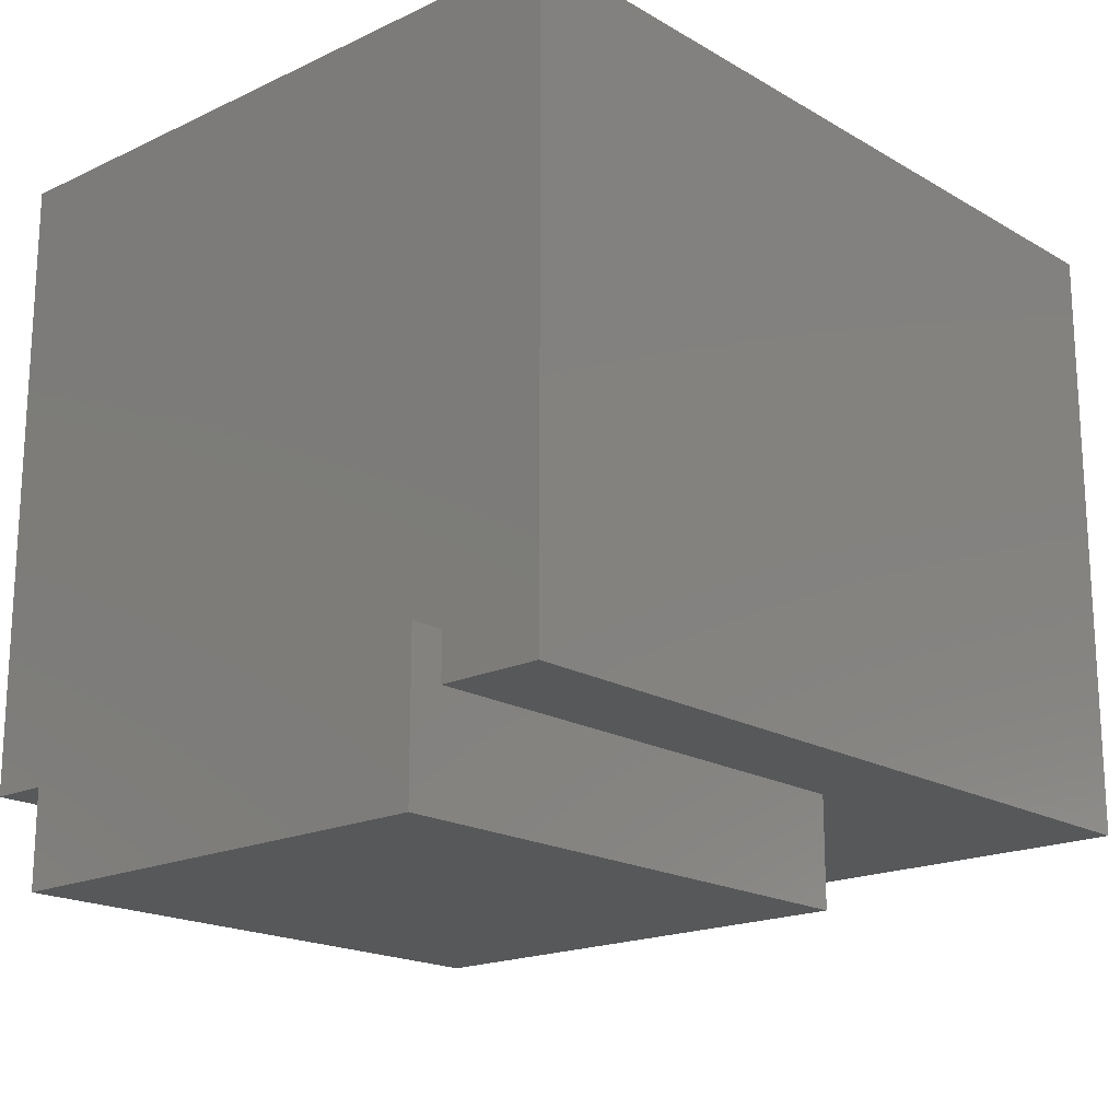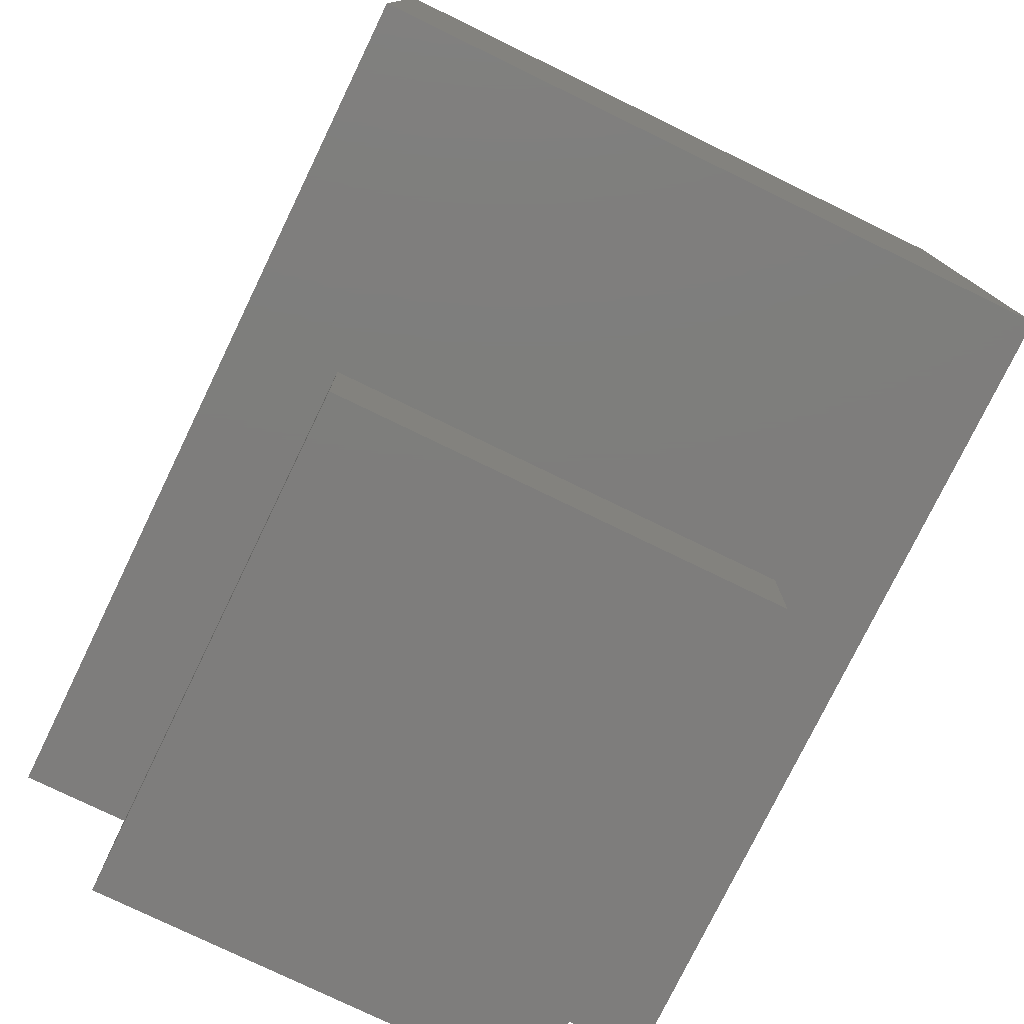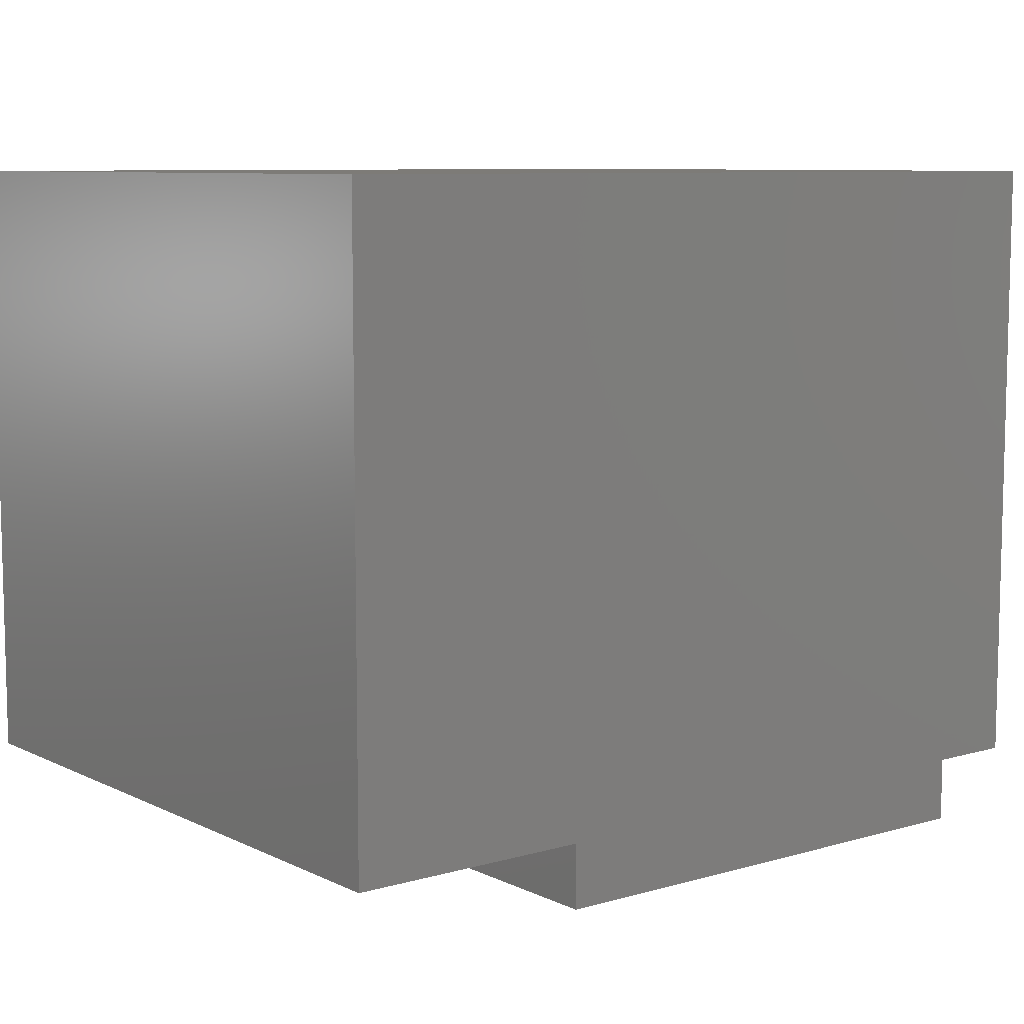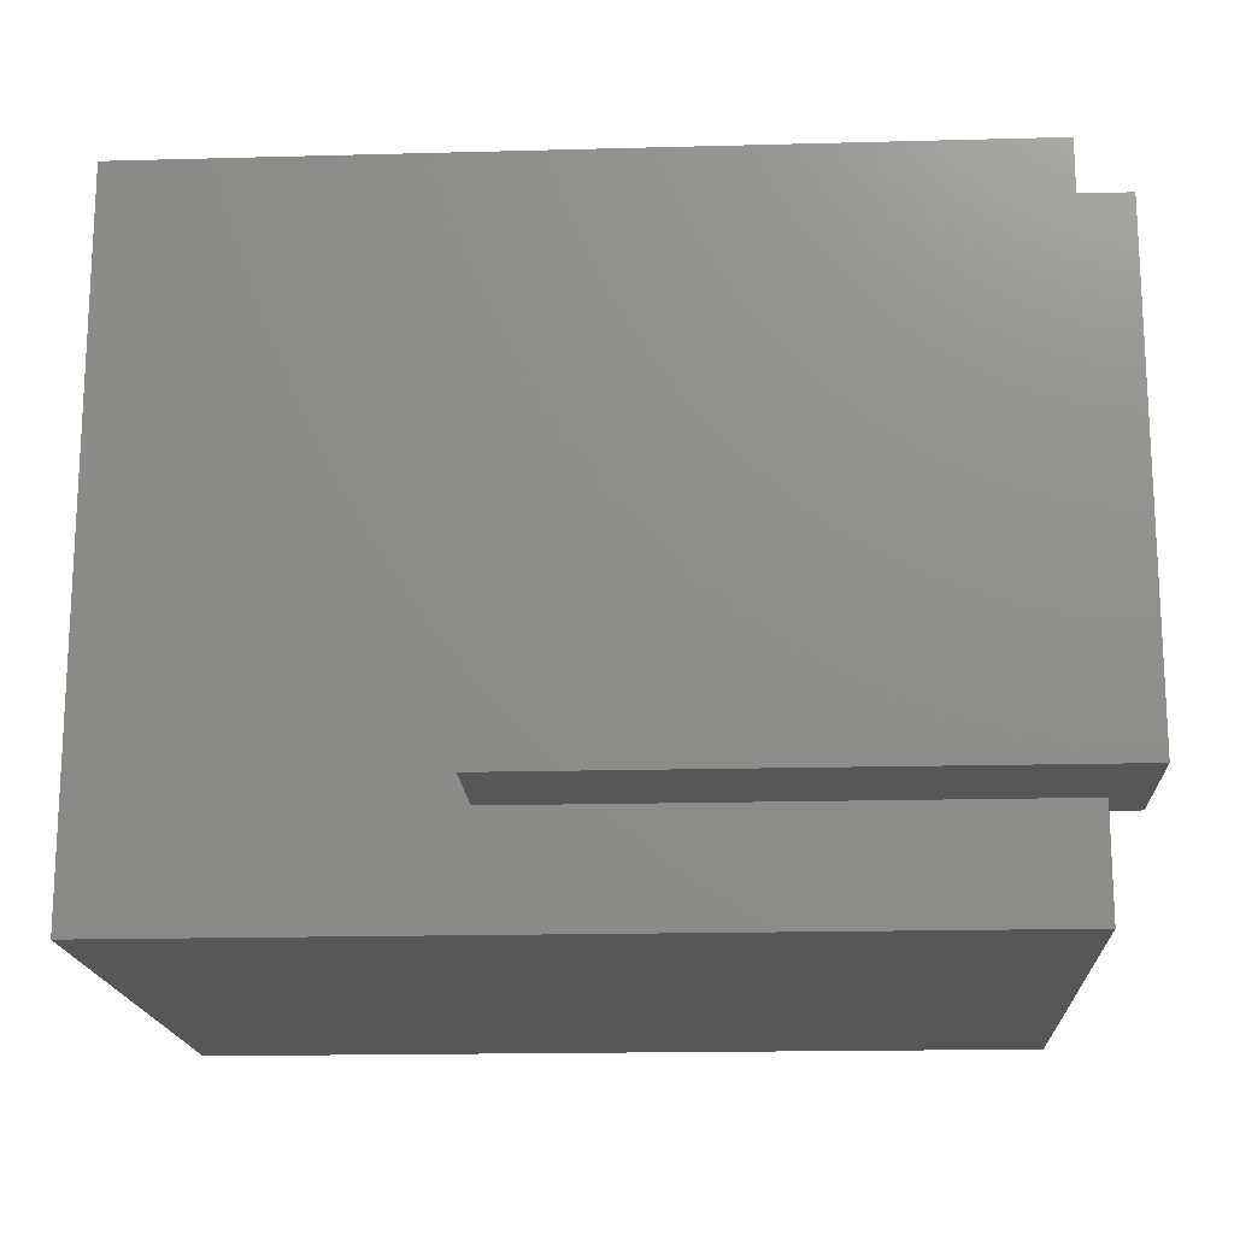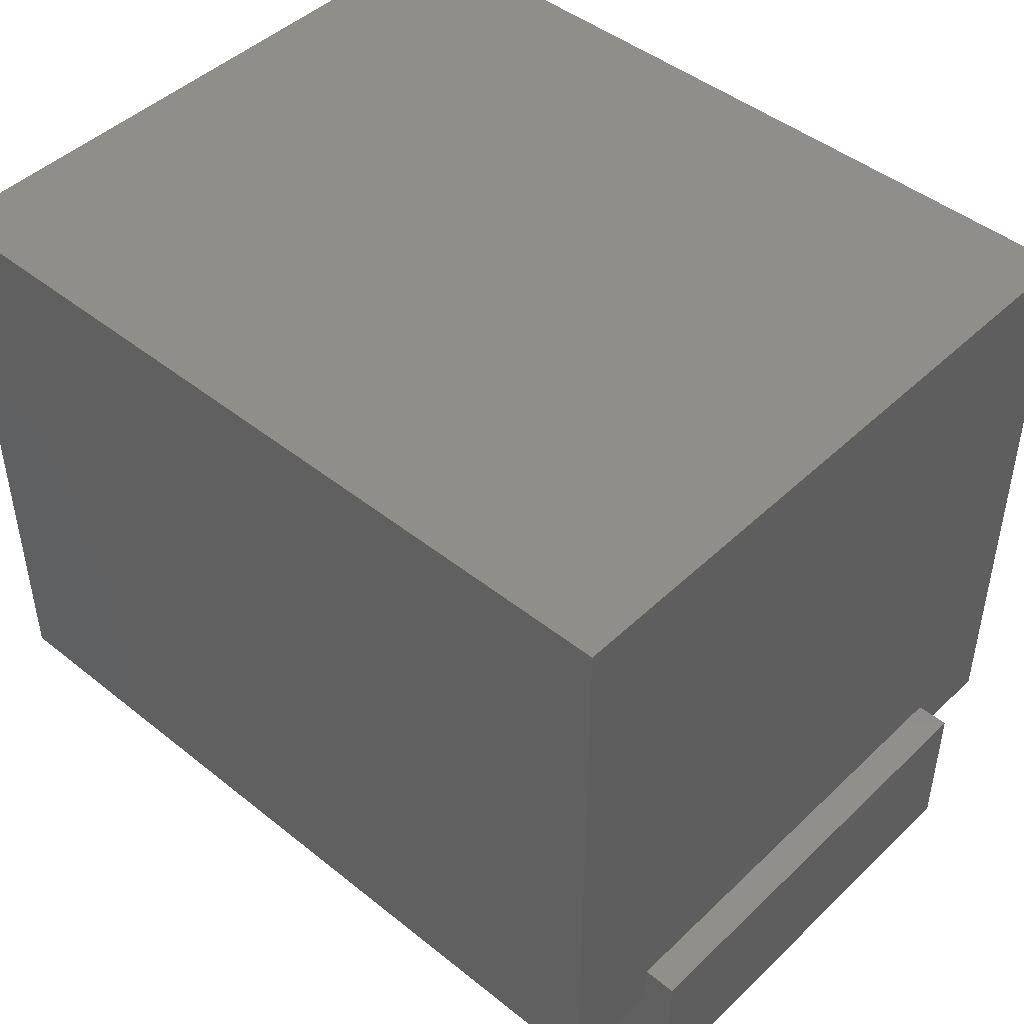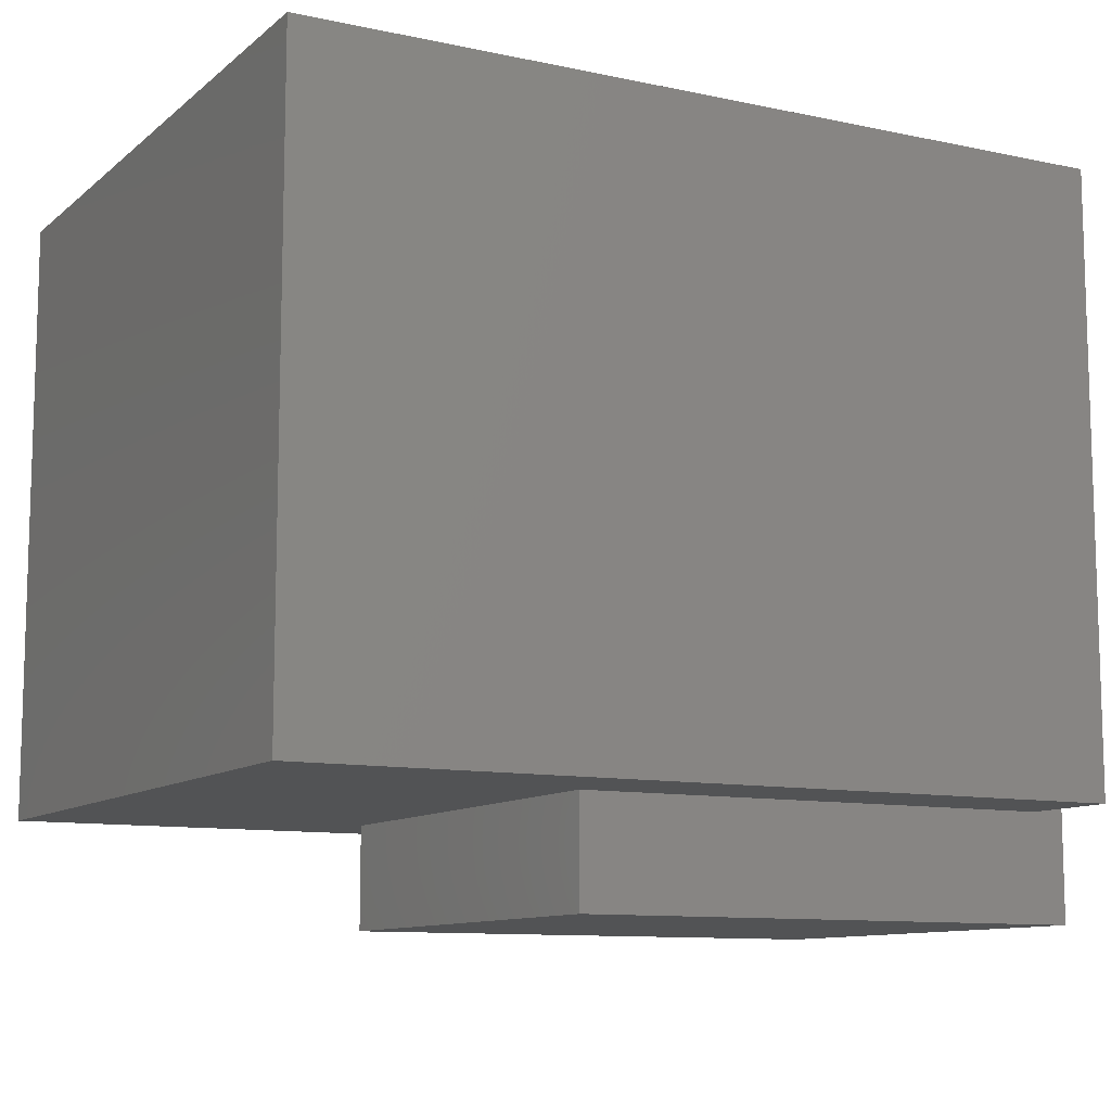
<metadata>
{"format":"stl","ext":"stl","renderer":"f3d","projection":"perspective","resolution":1024,"background":"white","views":[{"elev":-18.5,"azim":-48.0,"up":"+Z"},{"elev":-77.3,"azim":64.1,"up":"+Z"},{"elev":8.5,"azim":142.0,"up":"+Z"},{"elev":-17.3,"azim":-176.9,"up":"+Y"},{"elev":45.7,"azim":-137.4,"up":"+Z"},{"elev":-10.4,"azim":151.7,"up":"+Z"}]}
</metadata>
<code>
# stl→obj: 18 verts, 28 faces
v -0.0625 0.03125 0.04589
v -0.0625 0.03125 -0.04688
v -0.0625 -0.07031 0.04589
v -0.0625 -0.07031 -0.04688
v 0.0625 -0.07031 -0.04688
v 0.0625 0.03125 -0.04688
v 0.0625 0.03125 0.04589
v 0.0625 -0.07031 0.04589
v -0.06752 0.01562 -0.06308
v 0.01283 0.01562 -0.06308
v 0.01283 0.01562 -0.04005
v -0.02344 0.01562 -0.04005
v -0.06752 0.01562 -0.04005
v 0.01283 -0.05469 -0.04005
v 0.01283 -0.05469 -0.06308
v -0.06752 -0.05469 -0.06308
v -0.06752 -0.05469 -0.04005
v -0.02344 -0.05469 -0.04005
f 1 2 3
f 3 2 4
f 4 2 5
f 5 2 6
f 6 7 5
f 5 7 8
f 3 4 8
f 8 4 5
f 8 7 3
f 3 7 1
f 1 7 2
f 2 7 6
f 9 10 11
f 9 11 12
f 9 12 13
f 11 10 14
f 14 10 15
f 15 10 16
f 16 10 9
f 9 13 16
f 16 13 17
f 13 12 17
f 17 12 18
f 12 11 18
f 18 11 14
f 16 17 18
f 16 18 14
f 16 14 15

</code>
